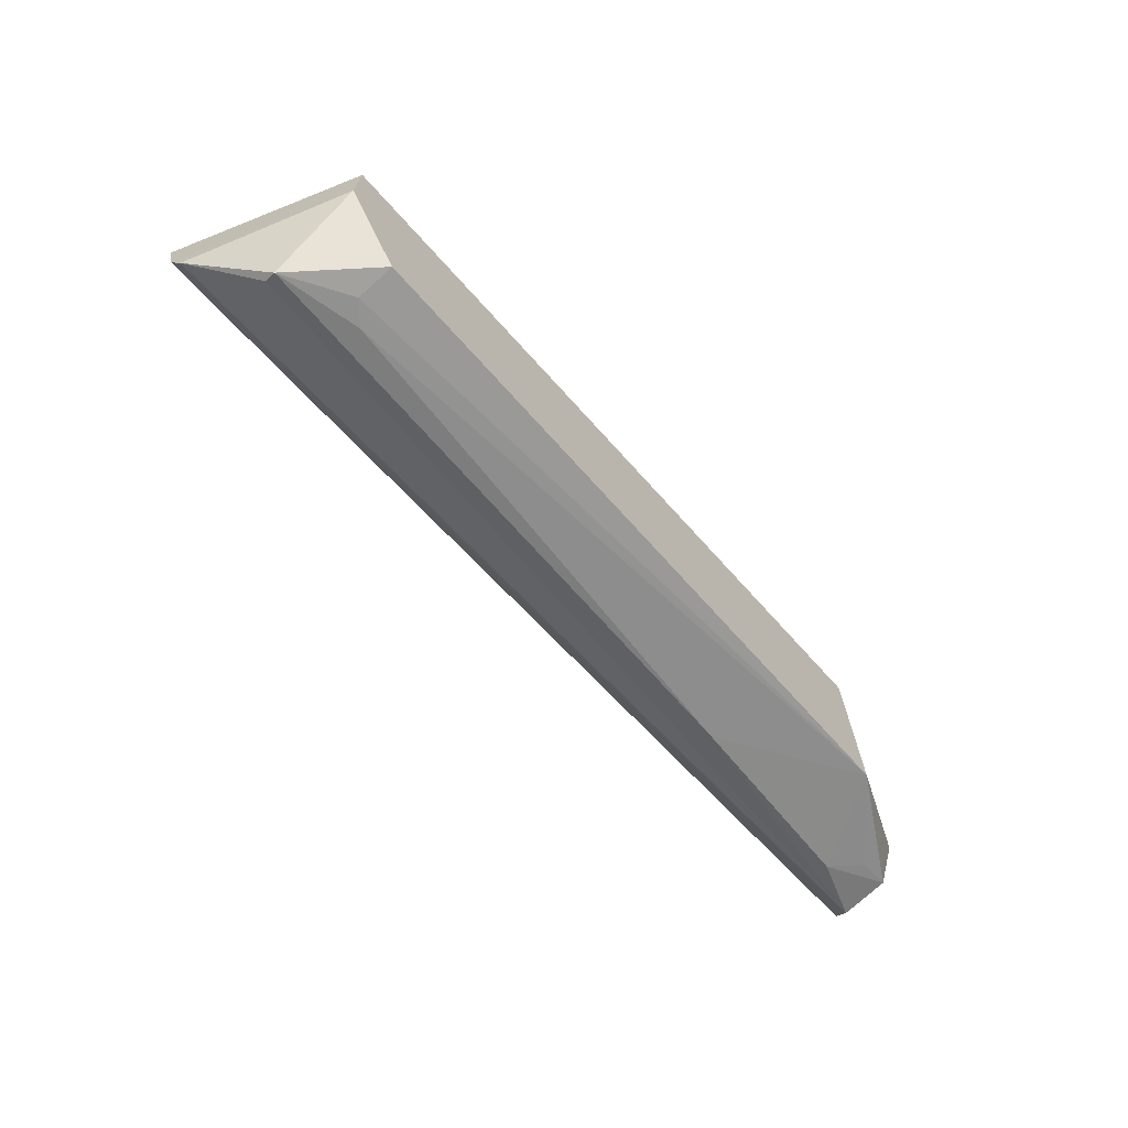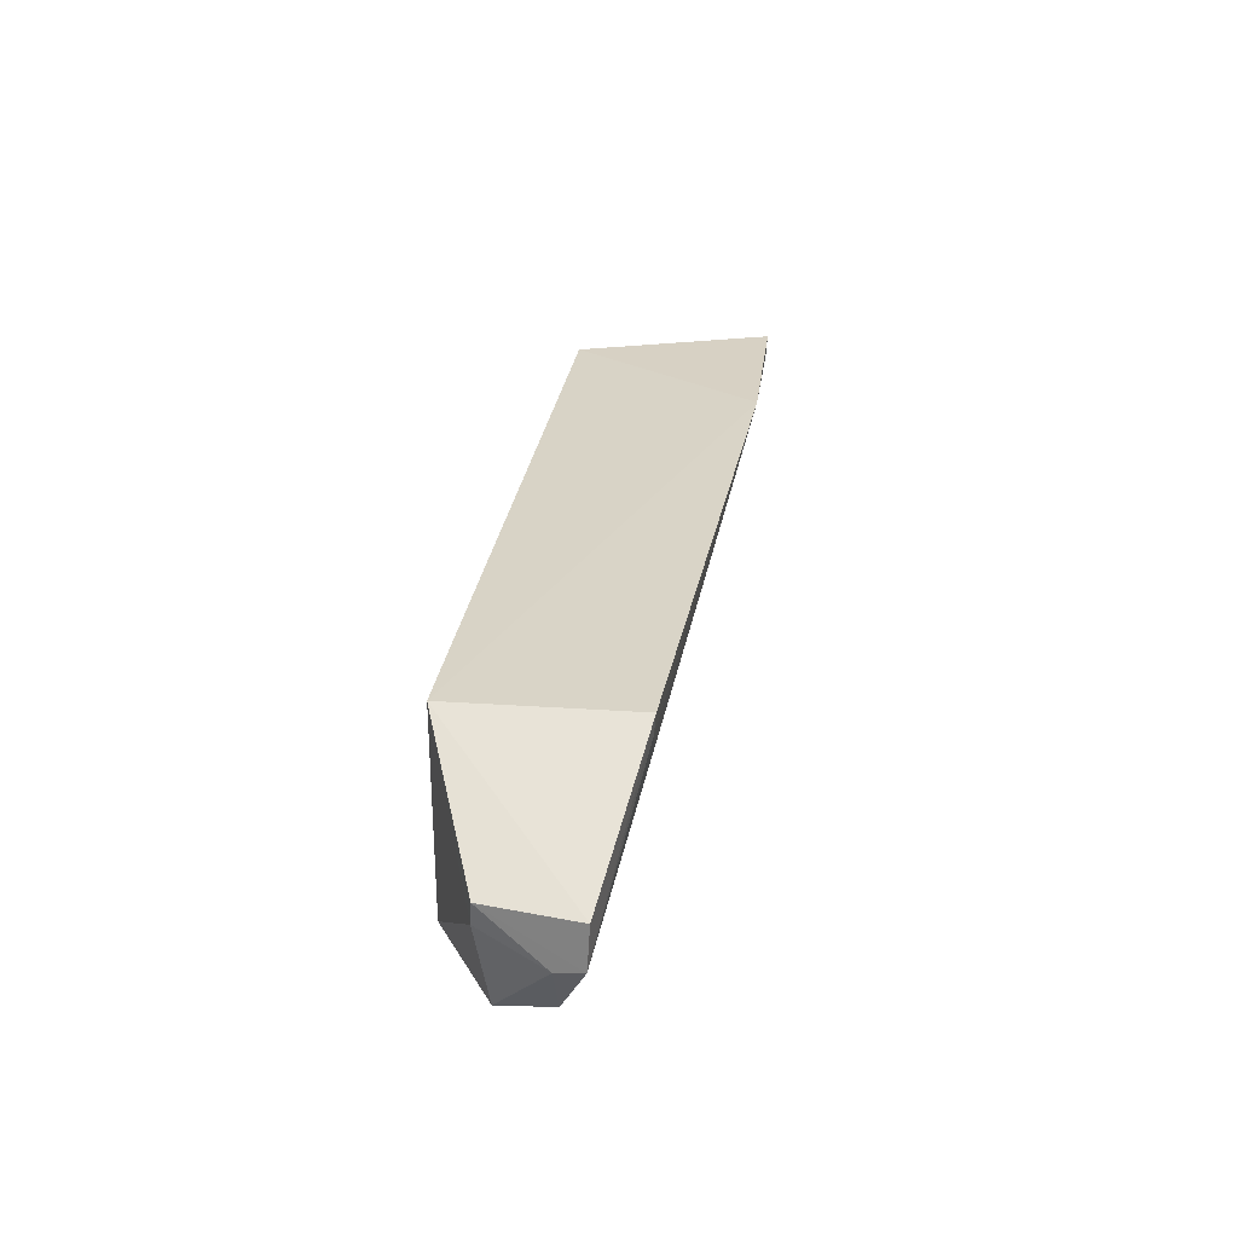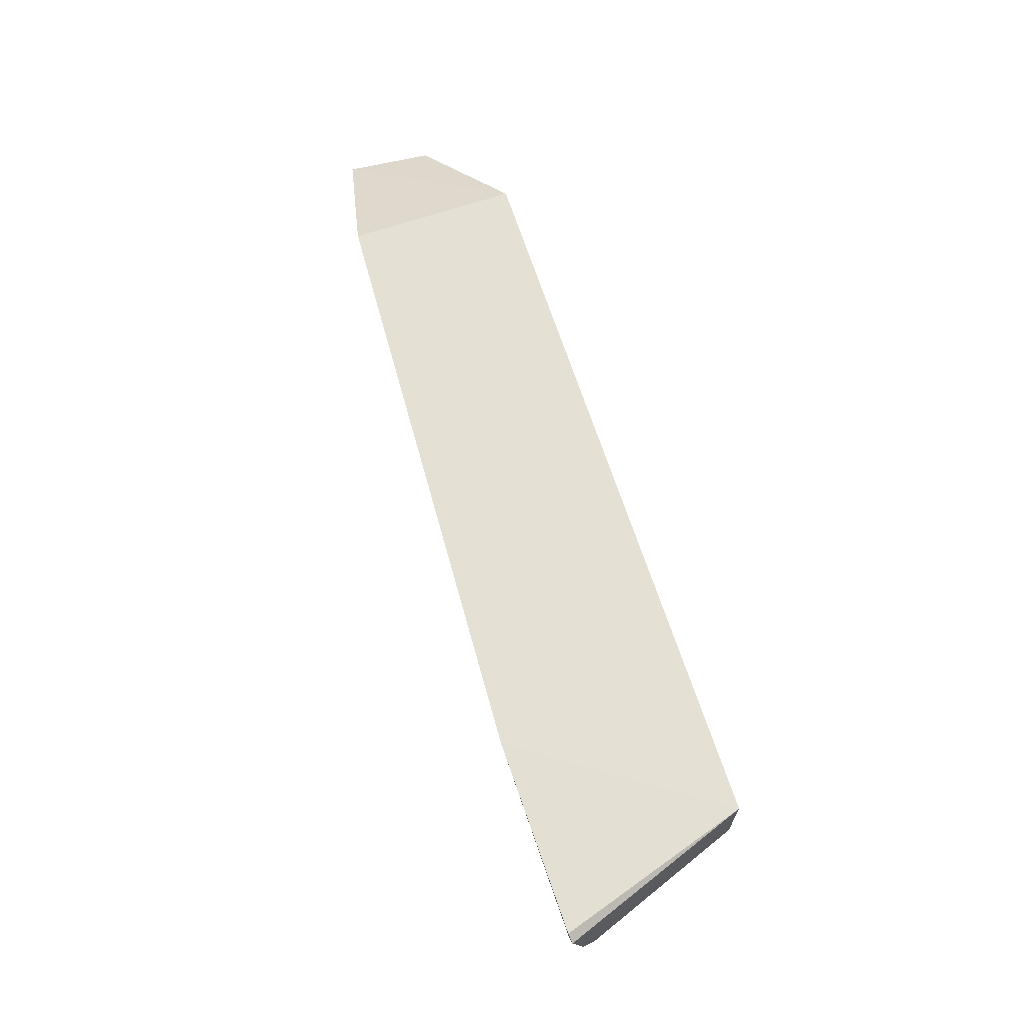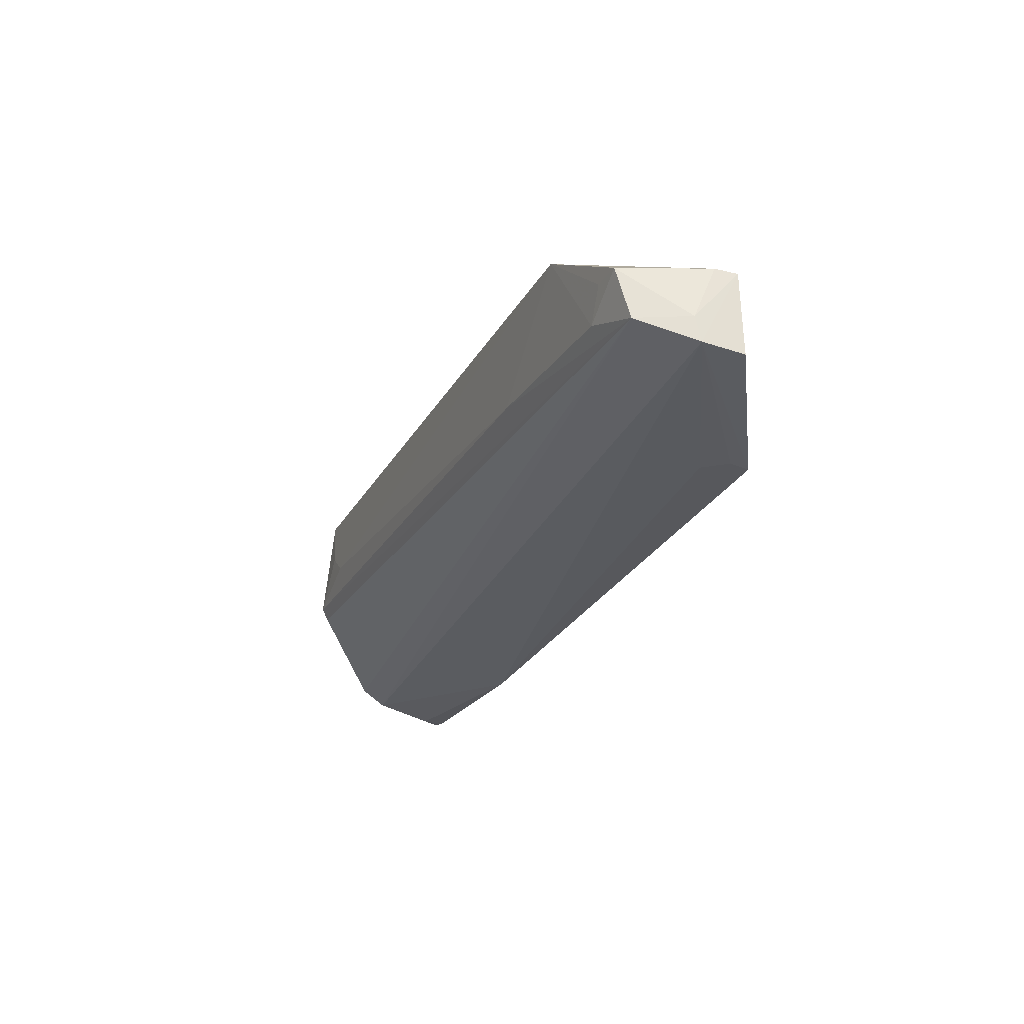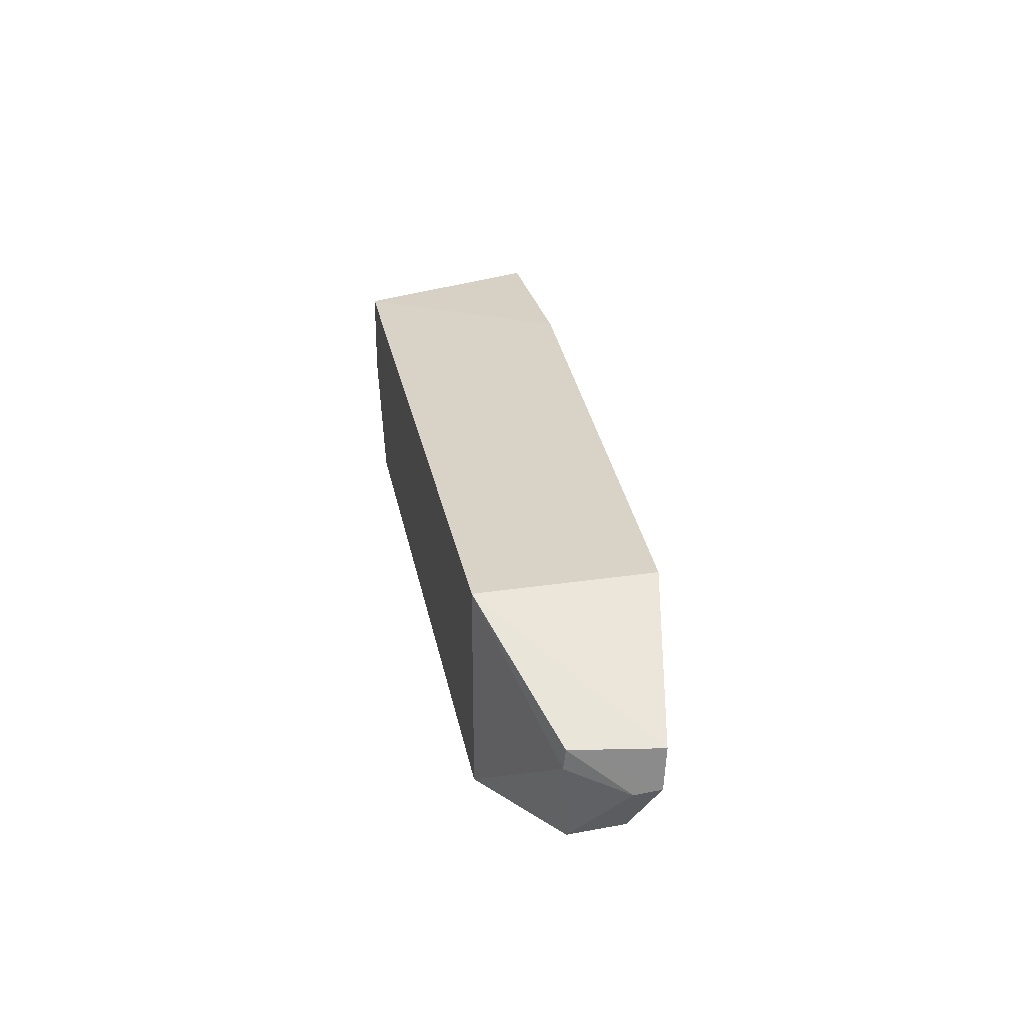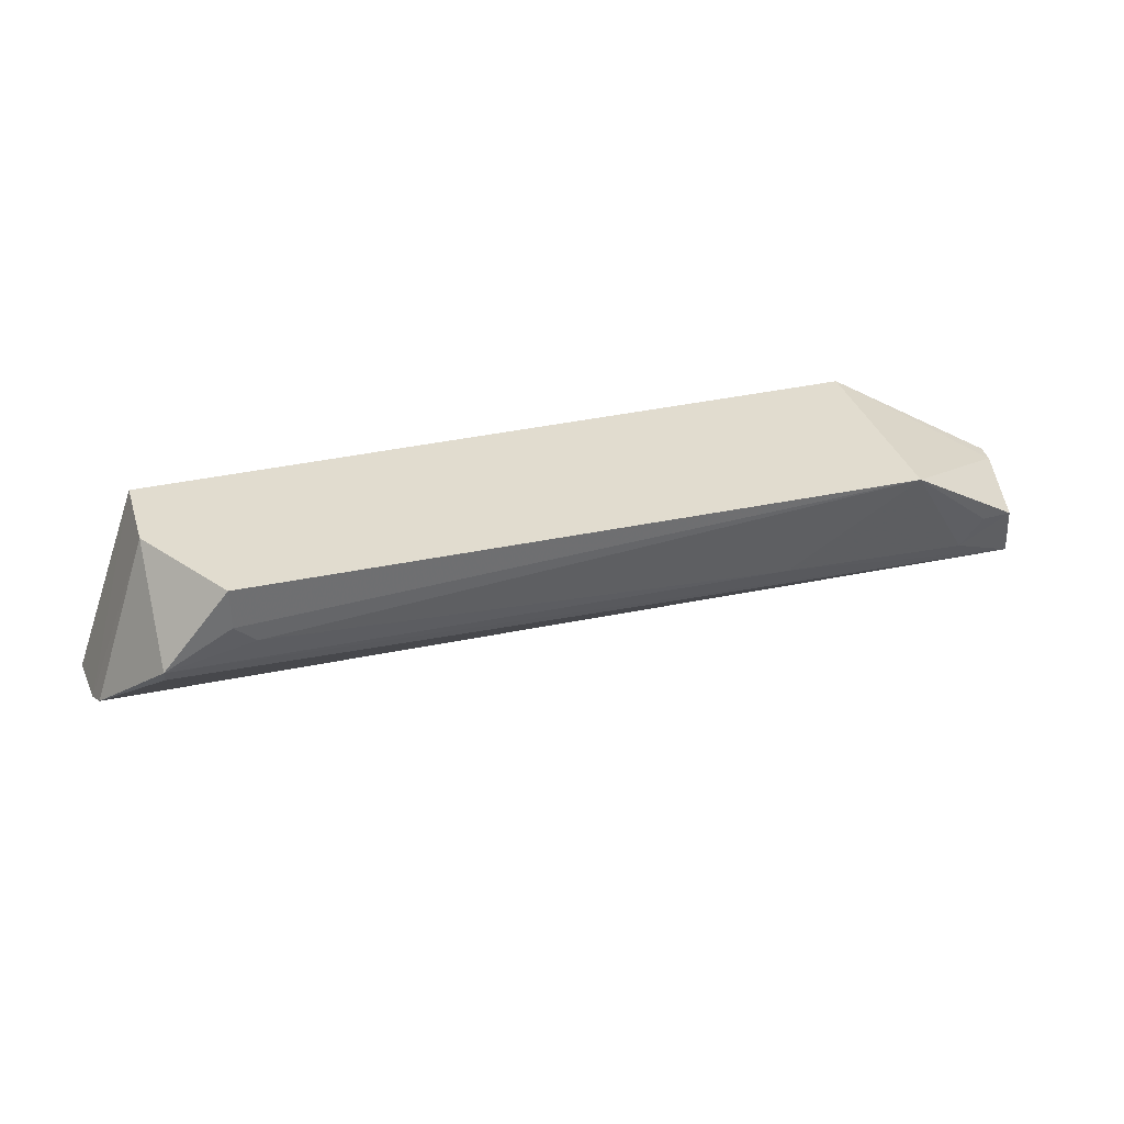
<metadata>
{"format":"obj","ext":"obj","renderer":"f3d","projection":"perspective","resolution":1024,"background":"white","views":[{"elev":-69.2,"azim":131.9,"up":"+Z"},{"elev":28.3,"azim":-82.0,"up":"+Z"},{"elev":66.3,"azim":72.2,"up":"+Z"},{"elev":-24.4,"azim":-113.5,"up":"+Y"},{"elev":27.9,"azim":-100.7,"up":"+Z"},{"elev":34.5,"azim":163.1,"up":"+Y"}]}
</metadata>
<code>
v 0.0612 -0.02923 0.0385
v 0.07461 -0.06535 0.03768
v 0.04896 -0.02924 0.001959
v -0.07675 -0.02924 0.0002829
v -0.07595 -0.06171 0.03879
v -0.09896 -0.05137 0.004191
v 0.07254 -0.05986 0.01857
v 0.03675 -0.06643 0.03944
v -0.07673 -0.02923 0.0385
v 0.0449 -0.04058 0.002299
v 0.07358 -0.06246 0.02361
v 0.0612 -0.02923 0.02227
v 0.07293 -0.0656 0.03879
v -0.1038 -0.05604 0.01422
v -0.05263 -0.04583 0.002243
v 0.04891 -0.03707 0.0021
v 0.06111 -0.04739 0.004773
v 0.07282 -0.06533 0.03474
v -0.07225 -0.06114 0.03108
v -0.1037 -0.0565 0.0223
v -0.102 -0.04013 0.02286
v -0.08782 -0.04728 0.002509
v 0.06123 -0.04494 0.003544
v -0.07625 -0.06138 0.03504
v -0.1014 -0.03981 0.01878
v -0.09737 -0.0415 0.002143
v -0.1033 -0.05122 0.01338
v -0.09192 -0.04166 0.001958
f 9 8 1
f 9 5 8
f 11 1 2
f 11 6 7
f 12 11 7
f 12 1 11
f 12 9 1
f 12 3 4
f 12 4 9
f 13 2 1
f 13 1 8
f 14 11 8
f 14 6 11
f 15 4 10
f 16 10 4
f 16 4 3
f 17 7 6
f 18 11 2
f 18 8 11
f 18 13 8
f 18 2 13
f 19 14 8
f 20 14 5
f 20 5 9
f 21 20 9
f 21 14 20
f 22 15 6
f 22 4 15
f 23 15 10
f 23 10 16
f 23 16 3
f 23 3 12
f 23 12 7
f 23 7 17
f 23 17 6
f 23 6 15
f 24 19 8
f 24 8 5
f 24 5 14
f 24 14 19
f 25 21 9
f 25 9 4
f 26 22 6
f 26 25 4
f 27 14 21
f 27 21 25
f 27 25 26
f 27 26 6
f 27 6 14
f 28 26 4
f 28 4 22
f 28 22 26

</code>
